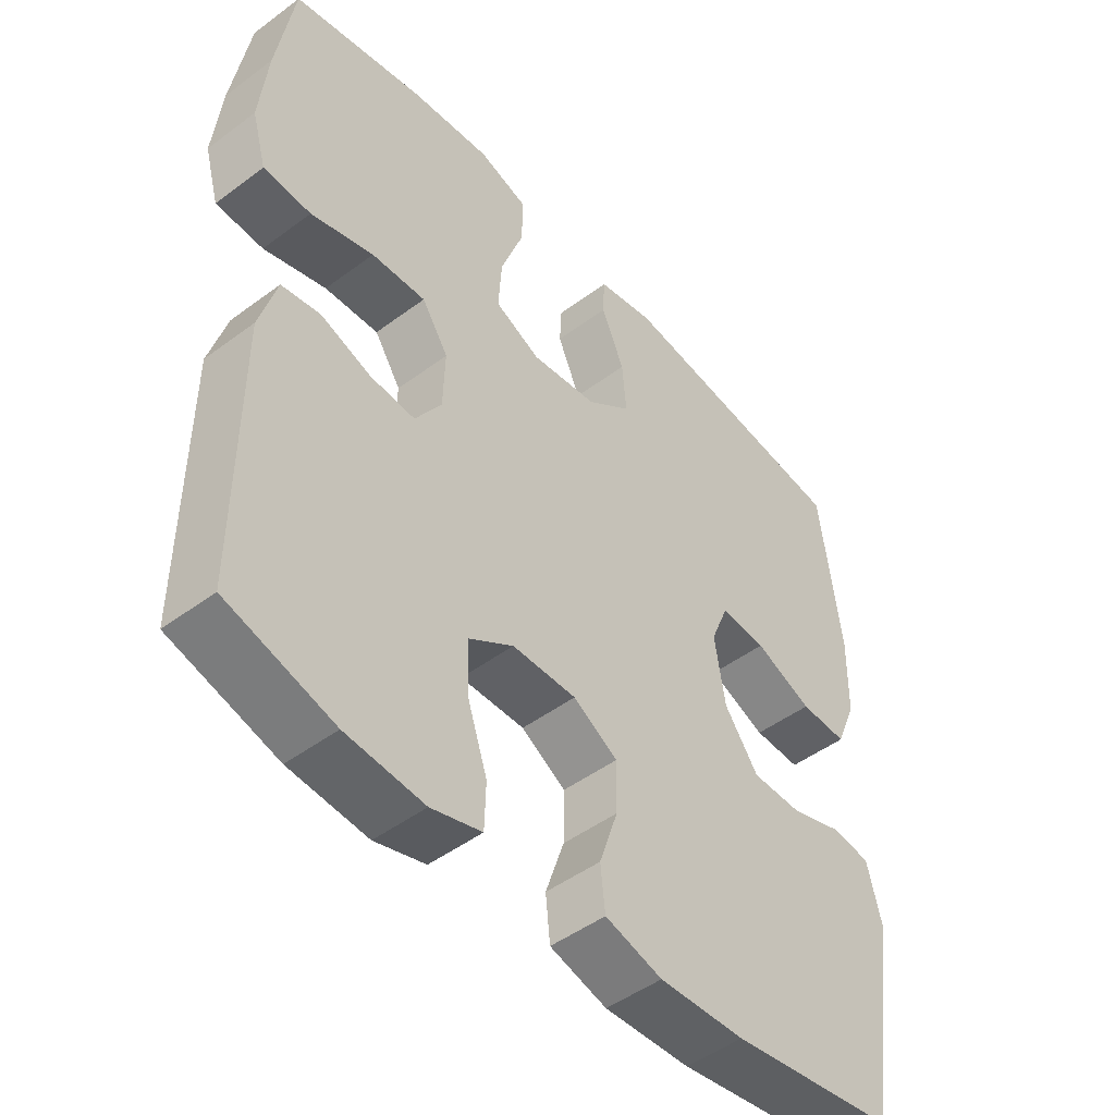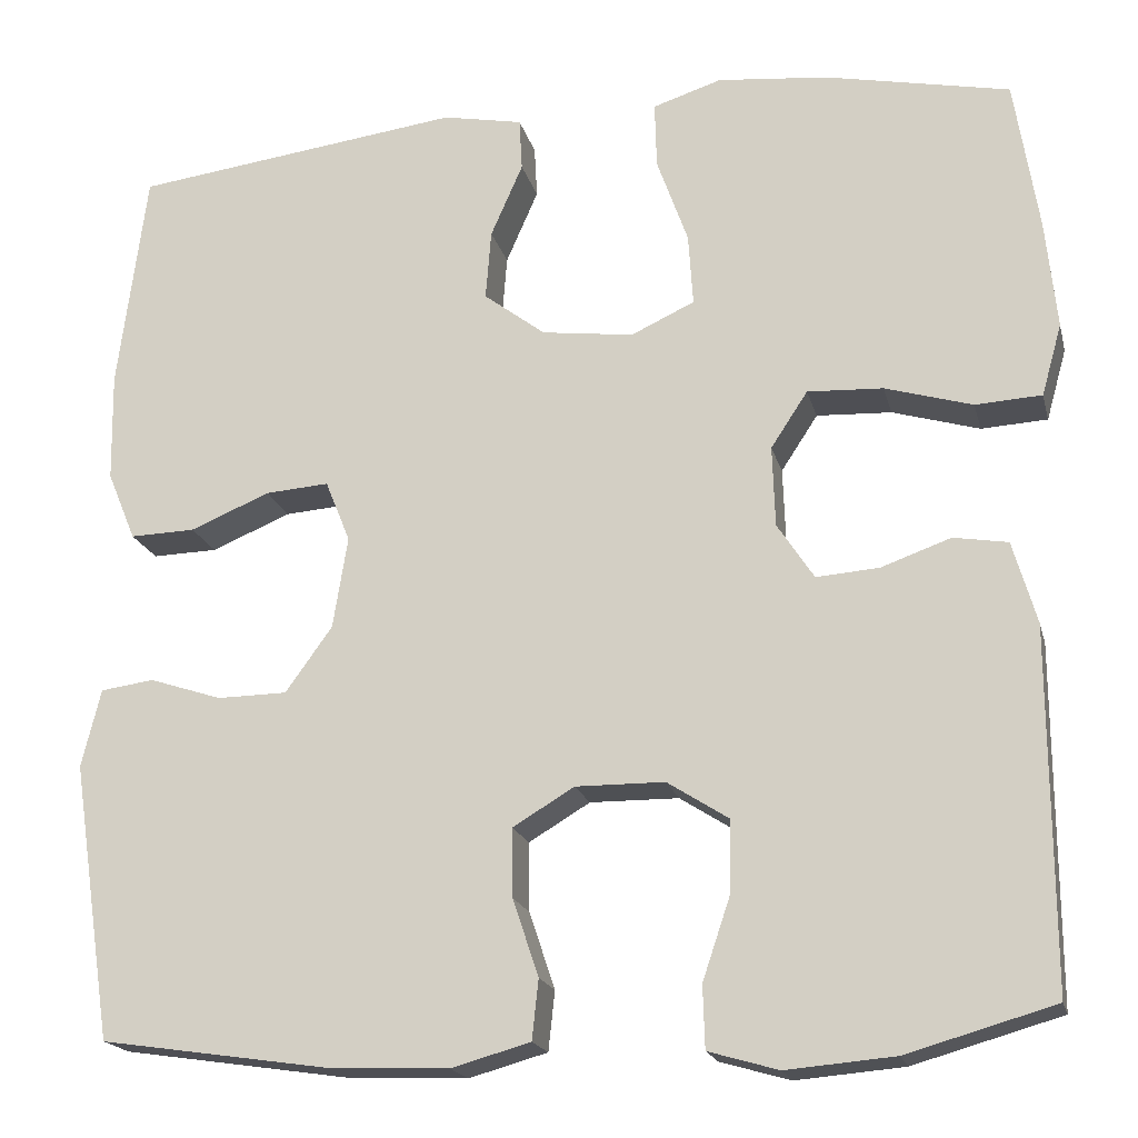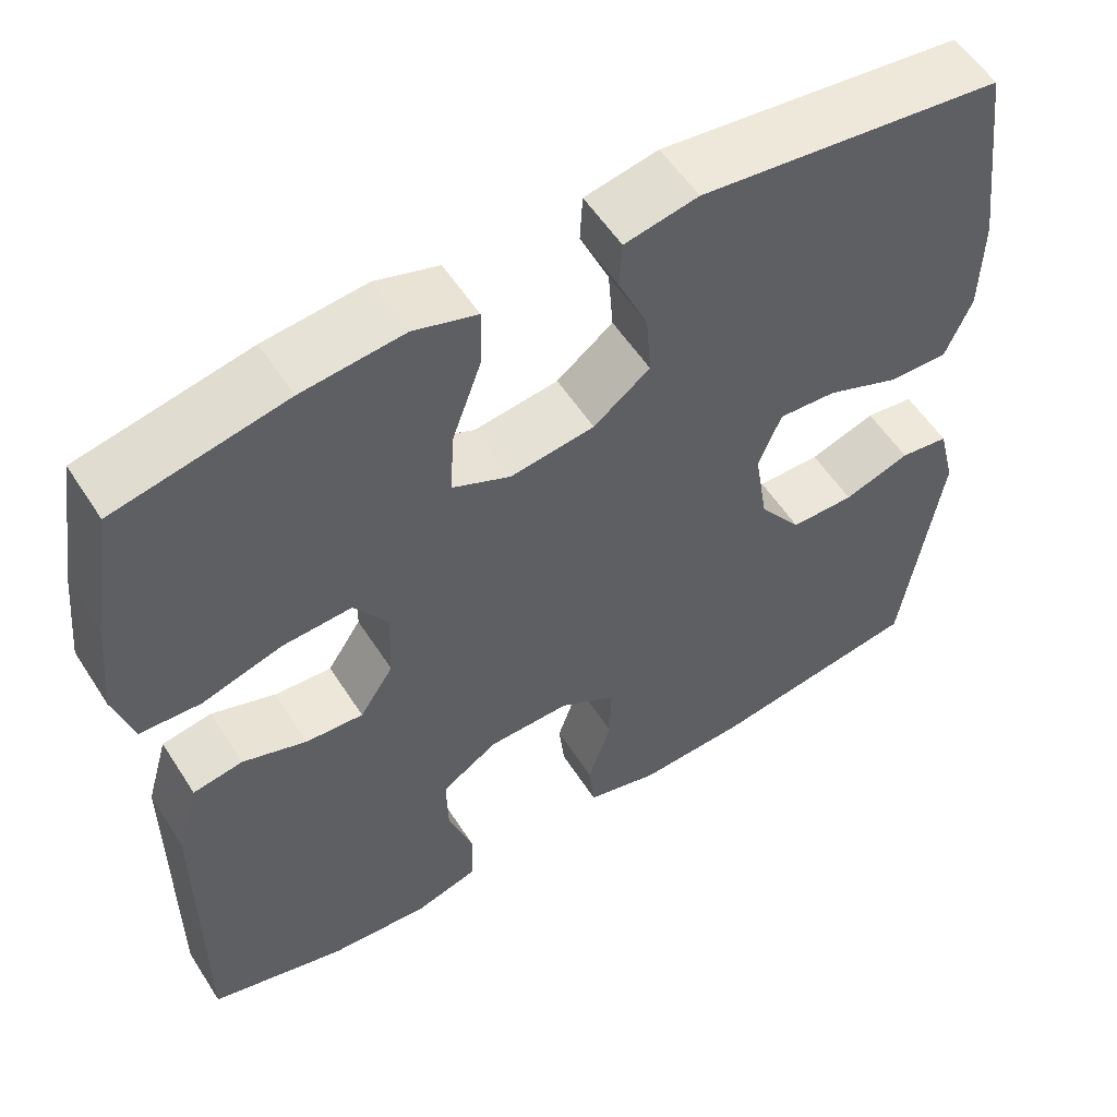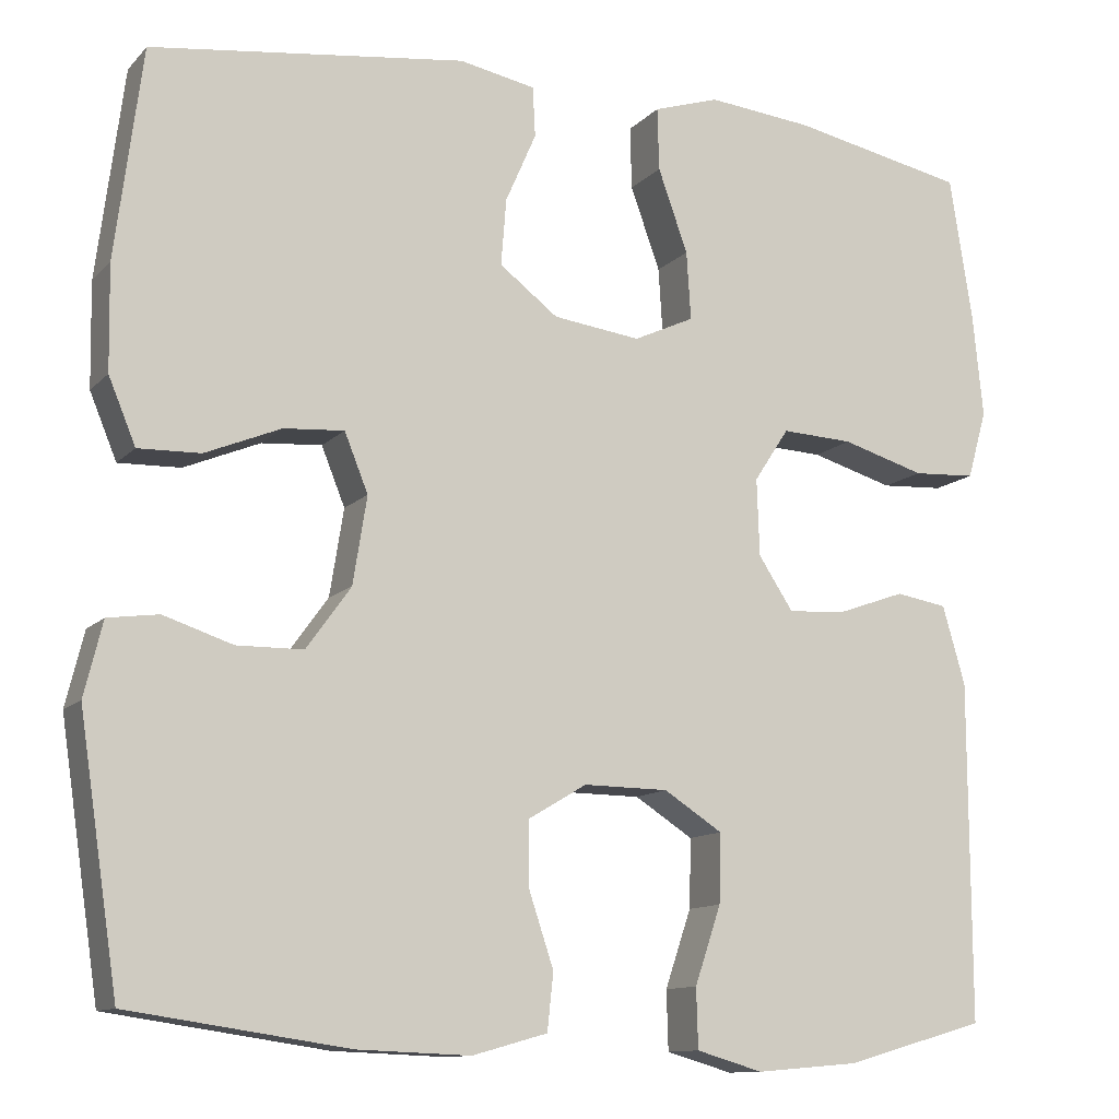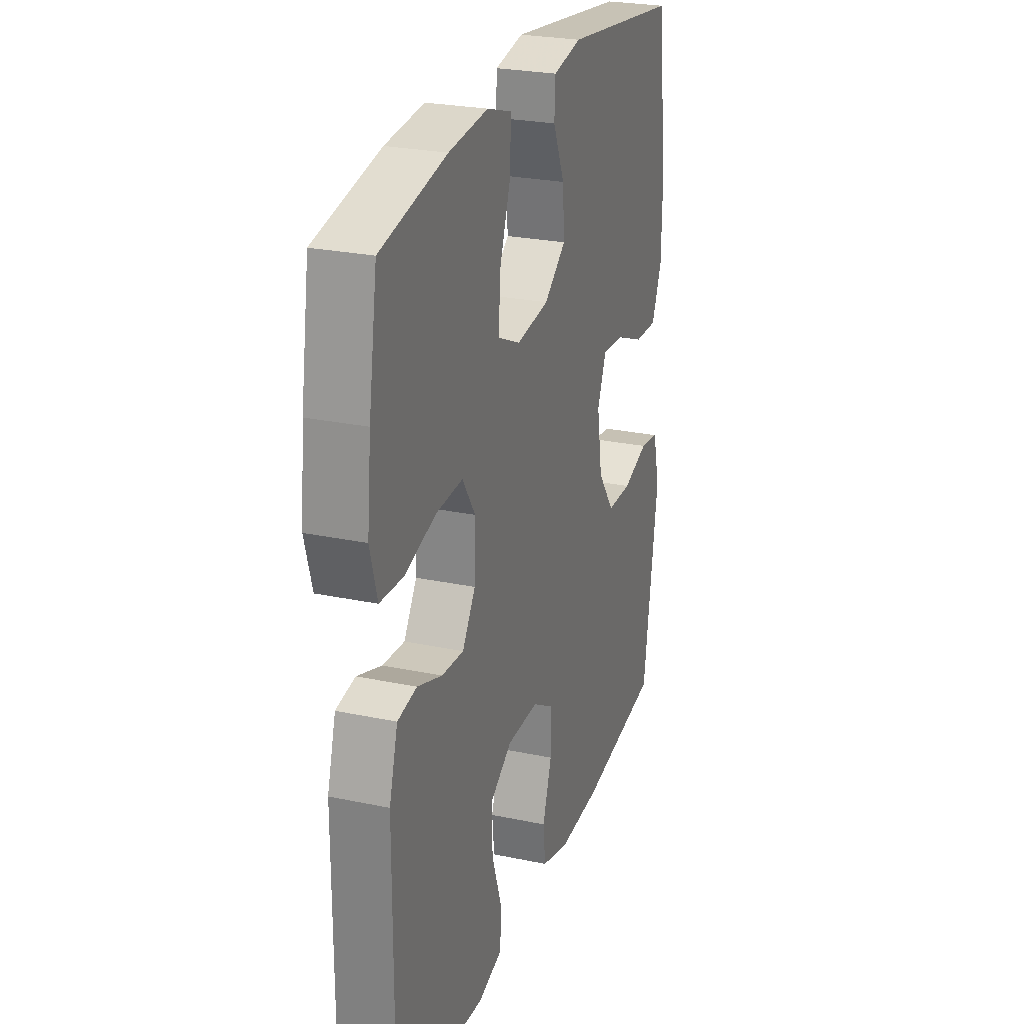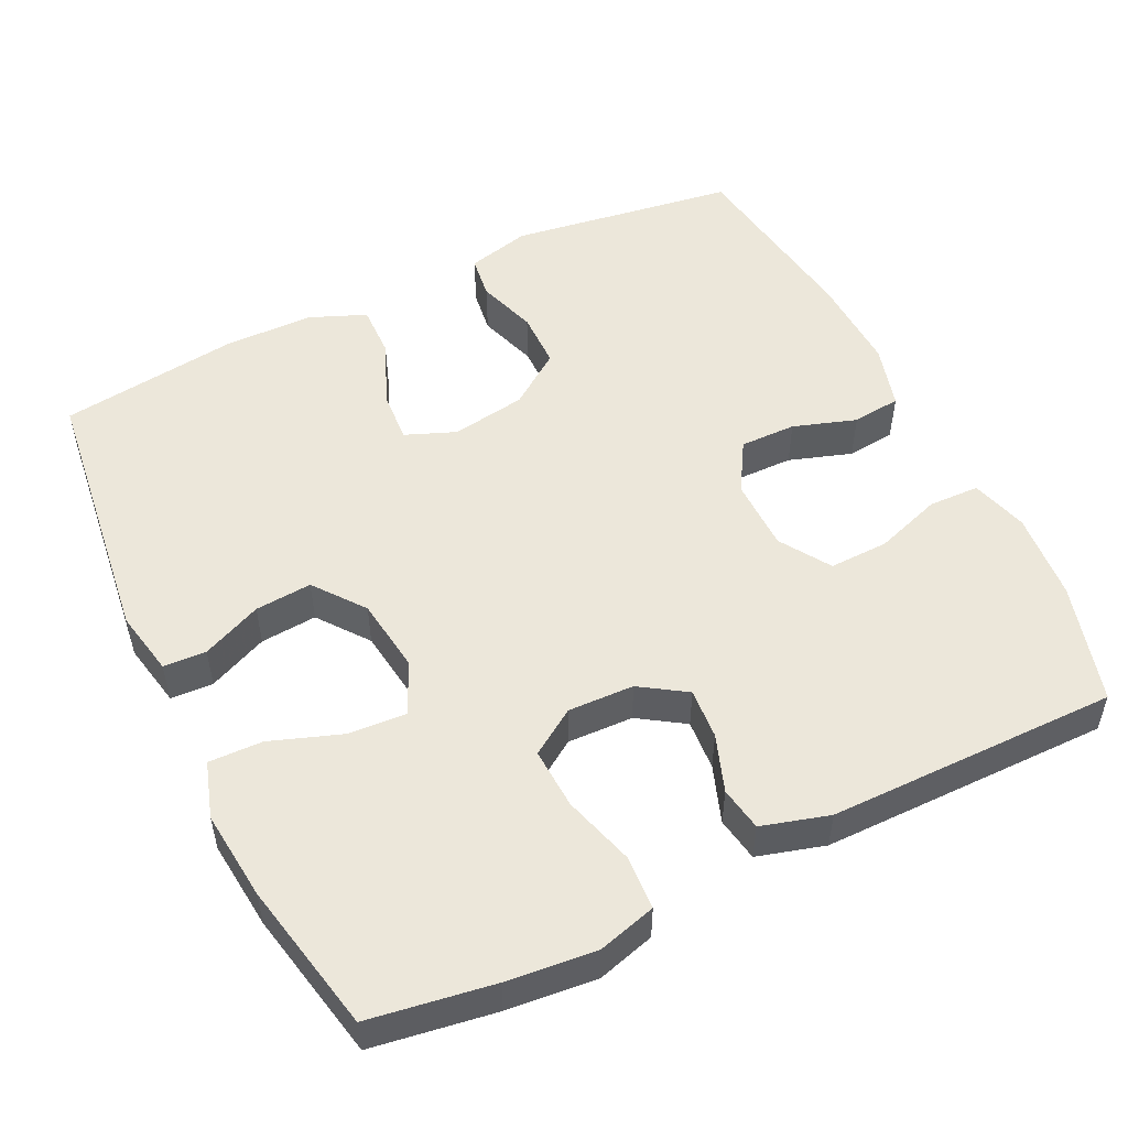
<metadata>
{"format":"obj","ext":"obj","renderer":"f3d","projection":"perspective","resolution":1024,"background":"white","views":[{"elev":-48.0,"azim":129.9,"up":"+Z"},{"elev":-18.9,"azim":13.5,"up":"+Z"},{"elev":55.8,"azim":147.7,"up":"+Z"},{"elev":-11.6,"azim":-25.1,"up":"+Z"},{"elev":25.6,"azim":108.7,"up":"+Z"},{"elev":52.2,"azim":64.0,"up":"+Y"}]}
</metadata>
<code>
v -0.5 0.07 0.5
v -0.14 0.07 0.546
v -0.053 0.07 0.529
v -0.05 0.07 0.472
v -0.085 0.07 0.392
v -0.091 0.07 0.316
v -0.024 0.07 0.265
v 0.076 0.07 0.252
v 0.145 0.07 0.284
v 0.14 0.07 0.362
v 0.106 0.07 0.457
v 0.104 0.07 0.529
v 0.179 0.07 0.553
v 0.299 0.07 0.541
v 0.5 0.07 0.5
v 0.526 0.07 0.335
v 0.538 0.07 0.216
v 0.516 0.07 0.138
v 0.444 0.07 0.134
v 0.349 0.07 0.162
v 0.267 0.07 0.166
v 0.227 0.07 0.105
v 0.23 0.07 0.017
v 0.27 0.07 -0.044
v 0.338 0.07 -0.039
v 0.414 0.07 -0.012
v 0.473 0.07 -0.022
v 0.499 0.07 -0.112
v 0.5 0.07 -0.5
v 0.339 0.07 -0.546
v 0.221 0.07 -0.556
v 0.145 0.07 -0.534
v 0.143 0.07 -0.466
v 0.173 0.07 -0.377
v 0.175 0.07 -0.298
v 0.108 0.07 -0.255
v 0.011 0.07 -0.254
v -0.056 0.07 -0.294
v -0.055 0.07 -0.369
v -0.027 0.07 -0.453
v -0.034 0.07 -0.518
v -0.12 0.07 -0.542
v -0.249 0.07 -0.537
v -0.5 0.07 -0.5
v -0.545 0.07 -0.198
v -0.524 0.07 -0.113
v -0.466 0.07 -0.105
v -0.387 0.07 -0.131
v -0.311 0.07 -0.13
v -0.26 0.07 -0.059
v -0.244 0.07 0.041
v -0.271 0.07 0.108
v -0.34 0.07 0.103
v -0.427 0.07 0.067
v -0.498 0.07 0.065
v -0.529 0.07 0.14
v -0.531 0.07 0.259
v -0.5 0 0.5
v -0.14 0 0.546
v -0.053 0 0.529
v -0.05 0 0.472
v -0.085 0 0.392
v -0.091 0 0.316
v -0.024 0 0.265
v 0.076 0 0.252
v 0.145 0 0.284
v 0.14 0 0.362
v 0.106 0 0.457
v 0.104 0 0.529
v 0.179 0 0.553
v 0.299 0 0.541
v 0.5 0 0.5
v 0.526 0 0.335
v 0.538 0 0.216
v 0.516 0 0.138
v 0.444 0 0.134
v 0.349 0 0.162
v 0.267 0 0.166
v 0.227 0 0.105
v 0.23 0 0.017
v 0.27 0 -0.044
v 0.338 0 -0.039
v 0.414 0 -0.012
v 0.473 0 -0.022
v 0.499 0 -0.112
v 0.5 0 -0.5
v 0.339 0 -0.546
v 0.221 0 -0.556
v 0.145 0 -0.534
v 0.143 0 -0.466
v 0.173 0 -0.377
v 0.175 0 -0.298
v 0.108 0 -0.255
v 0.011 0 -0.254
v -0.056 0 -0.294
v -0.055 0 -0.369
v -0.027 0 -0.453
v -0.034 0 -0.518
v -0.12 0 -0.542
v -0.249 0 -0.537
v -0.5 0 -0.5
v -0.545 0 -0.198
v -0.524 0 -0.113
v -0.466 0 -0.105
v -0.387 0 -0.131
v -0.311 0 -0.13
v -0.26 0 -0.059
v -0.244 0 0.041
v -0.271 0 0.108
v -0.34 0 0.103
v -0.427 0 0.067
v -0.498 0 0.065
v -0.529 0 0.14
v -0.531 0 0.259
f 53 54 55 56
f 52 53 56 57
f 45 46 47 48
f 45 48 49
f 44 45 49
f 43 44 49 50
f 39 40 41 42
f 38 39 42 43
f 31 32 33 34
f 31 34 35
f 30 31 35
f 29 30 35
f 28 29 35 36
f 25 26 27 28
f 24 25 28 36
f 17 18 19 20
f 17 20 21
f 16 17 21
f 15 16 21
f 14 15 21
f 13 14 21 22
f 10 11 12 13
f 9 10 13 22
f 2 3 4 5
f 2 5 6
f 52 57 1 2
f 51 52 2 6
f 38 43 50 51
f 37 38 51 6
f 23 24 36 37
f 23 37 6 7
f 8 9 22 23
f 7 8 23
f 113 112 111 110
f 114 113 110 109
f 105 104 103 102
f 106 105 102
f 106 102 101
f 107 106 101 100
f 99 98 97 96
f 100 99 96 95
f 91 90 89 88
f 92 91 88
f 92 88 87
f 92 87 86
f 93 92 86 85
f 85 84 83 82
f 93 85 82 81
f 77 76 75 74
f 78 77 74
f 78 74 73
f 78 73 72
f 78 72 71
f 79 78 71 70
f 70 69 68 67
f 79 70 67 66
f 62 61 60 59
f 63 62 59
f 59 58 114 109
f 63 59 109 108
f 108 107 100 95
f 63 108 95 94
f 94 93 81 80
f 64 63 94 80
f 80 79 66 65
f 80 65 64
f 1 58 59 2
f 2 59 60 3
f 3 60 61 4
f 4 61 62 5
f 5 62 63 6
f 6 63 64 7
f 7 64 65 8
f 8 65 66 9
f 9 66 67 10
f 10 67 68 11
f 11 68 69 12
f 12 69 70 13
f 13 70 71 14
f 14 71 72 15
f 15 72 73 16
f 16 73 74 17
f 17 74 75 18
f 18 75 76 19
f 19 76 77 20
f 20 77 78 21
f 21 78 79 22
f 22 79 80 23
f 23 80 81 24
f 24 81 82 25
f 25 82 83 26
f 26 83 84 27
f 27 84 85 28
f 28 85 86 29
f 29 86 87 30
f 30 87 88 31
f 31 88 89 32
f 32 89 90 33
f 33 90 91 34
f 34 91 92 35
f 35 92 93 36
f 36 93 94 37
f 37 94 95 38
f 38 95 96 39
f 39 96 97 40
f 40 97 98 41
f 41 98 99 42
f 42 99 100 43
f 43 100 101 44
f 44 101 102 45
f 45 102 103 46
f 46 103 104 47
f 47 104 105 48
f 48 105 106 49
f 49 106 107 50
f 50 107 108 51
f 51 108 109 52
f 52 109 110 53
f 53 110 111 54
f 54 111 112 55
f 55 112 113 56
f 56 113 114 57
f 57 114 58 1

</code>
